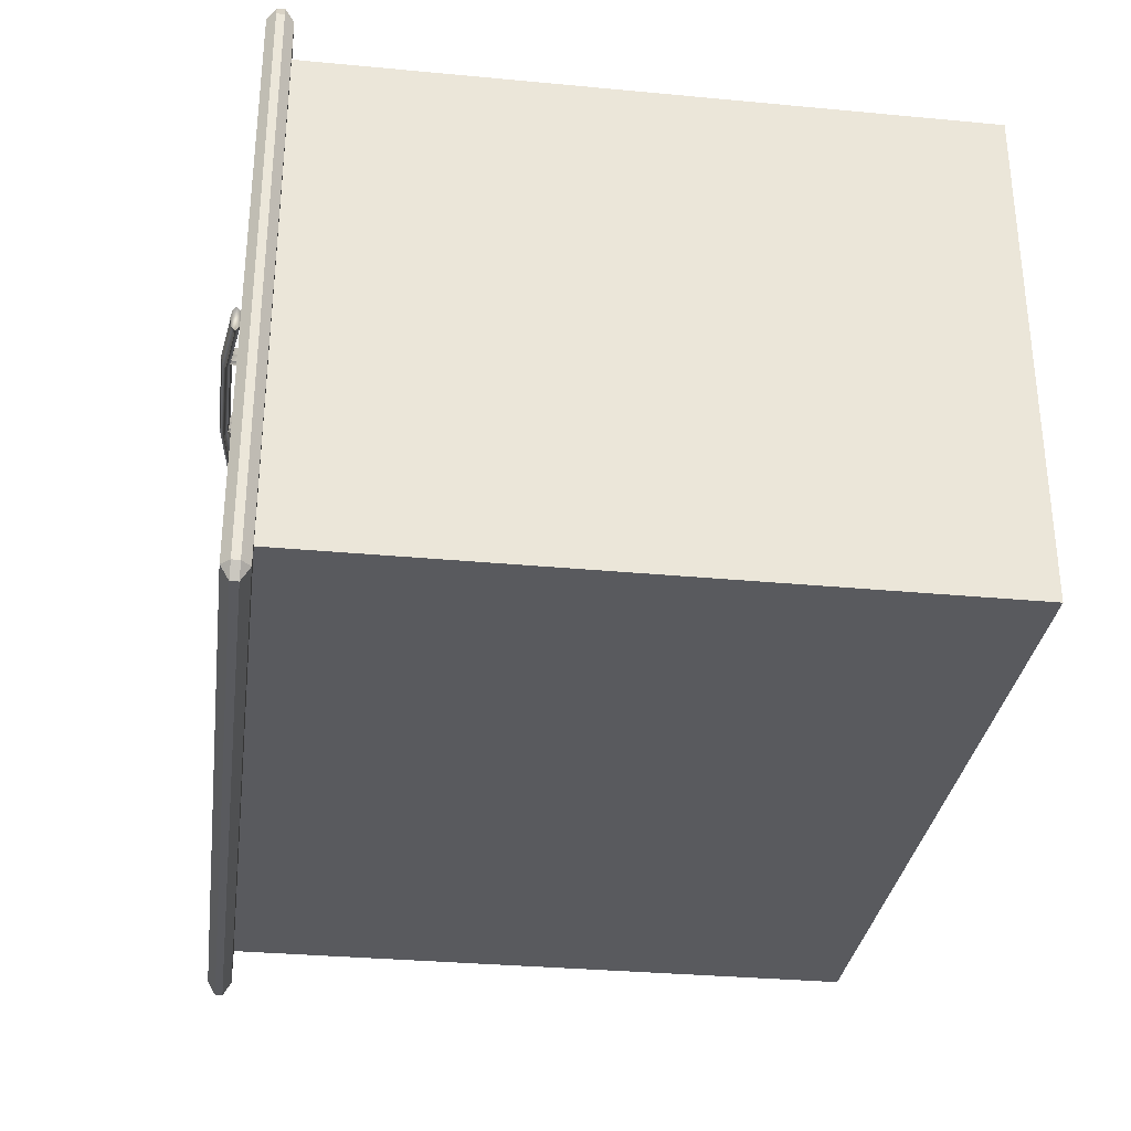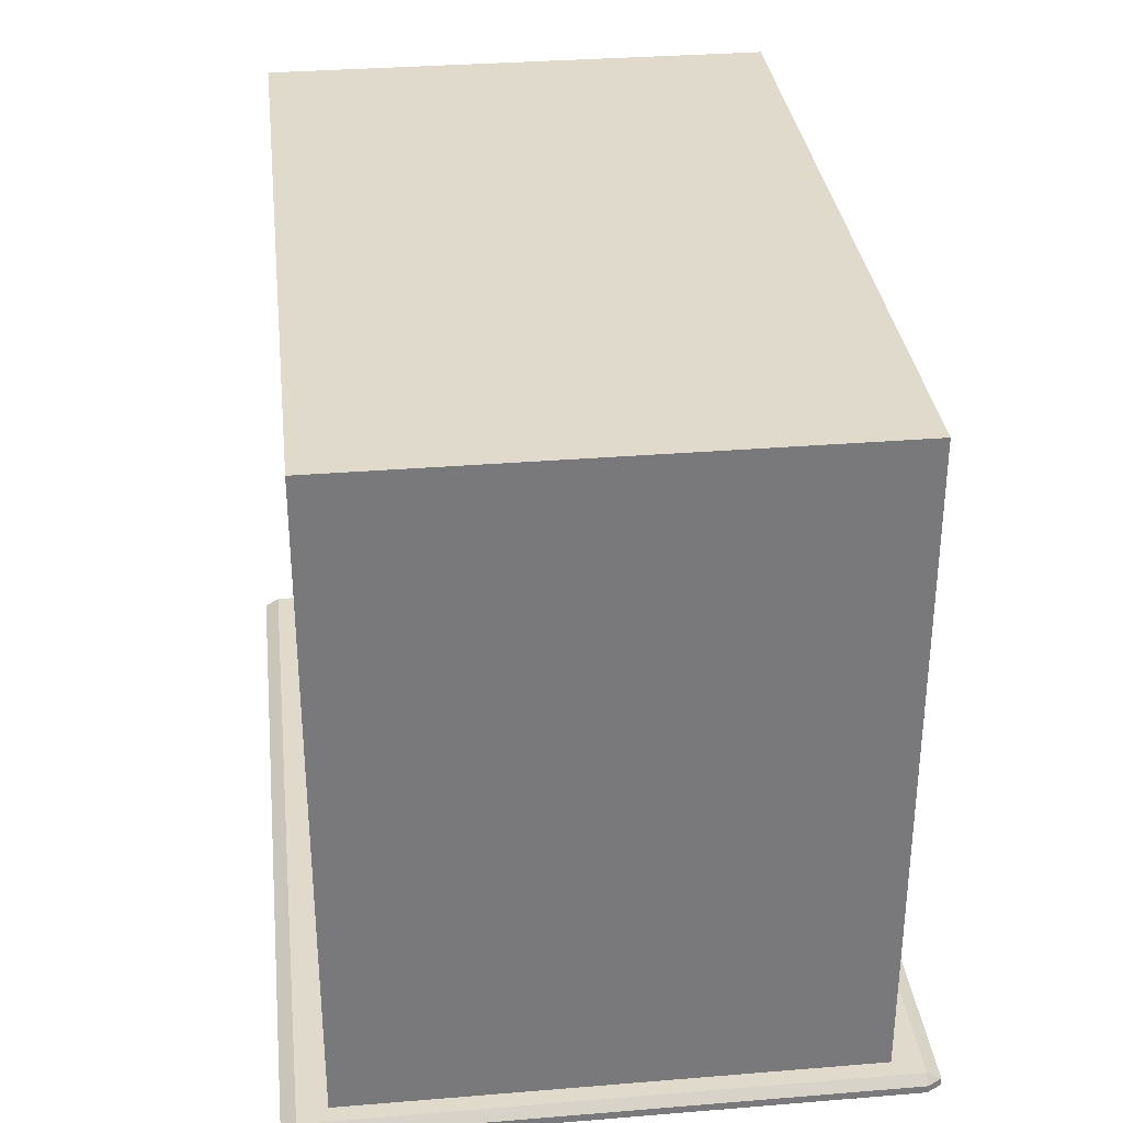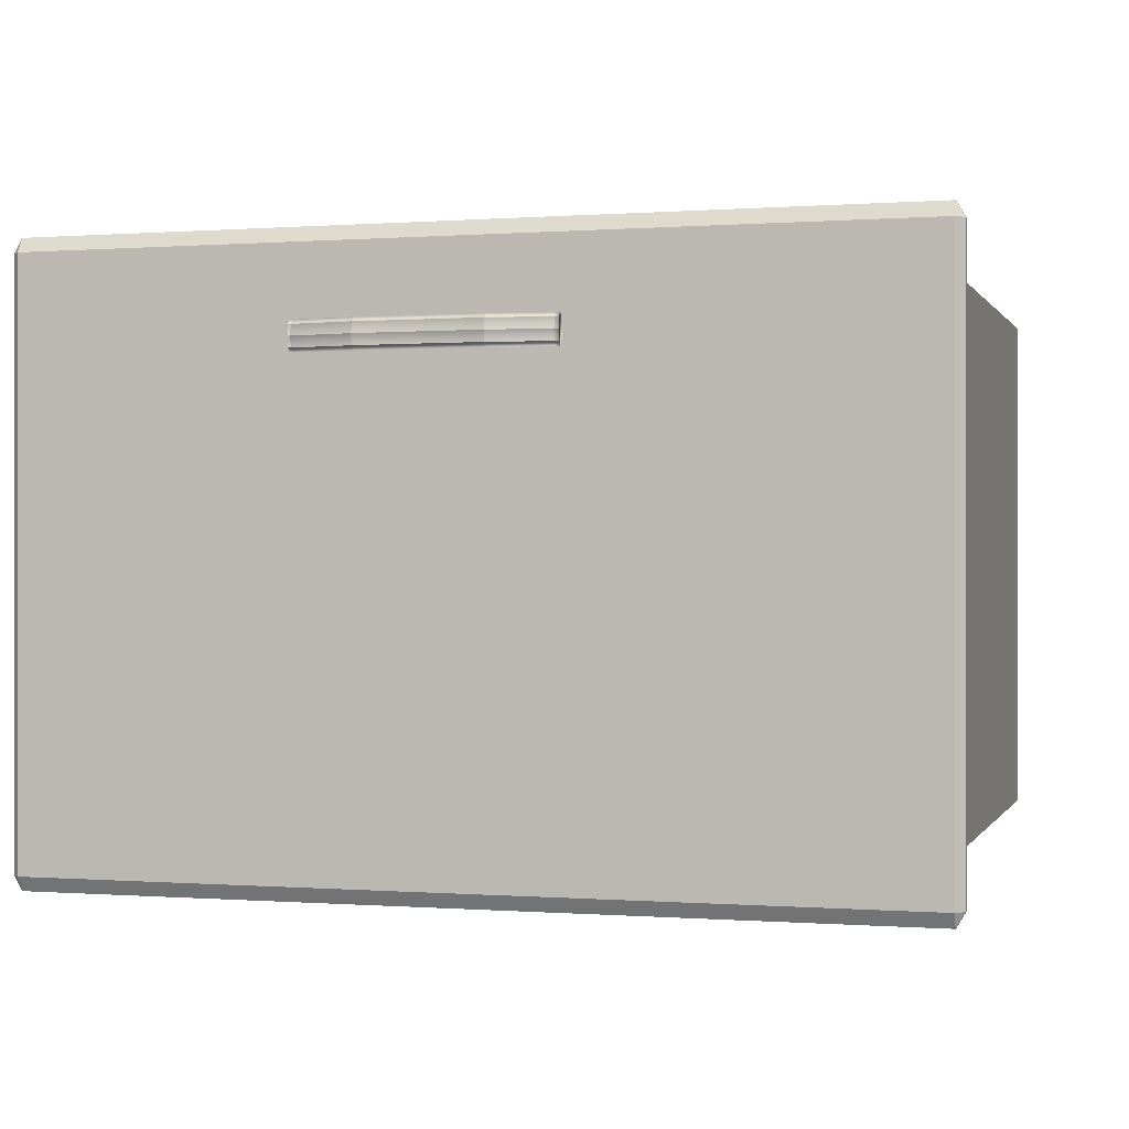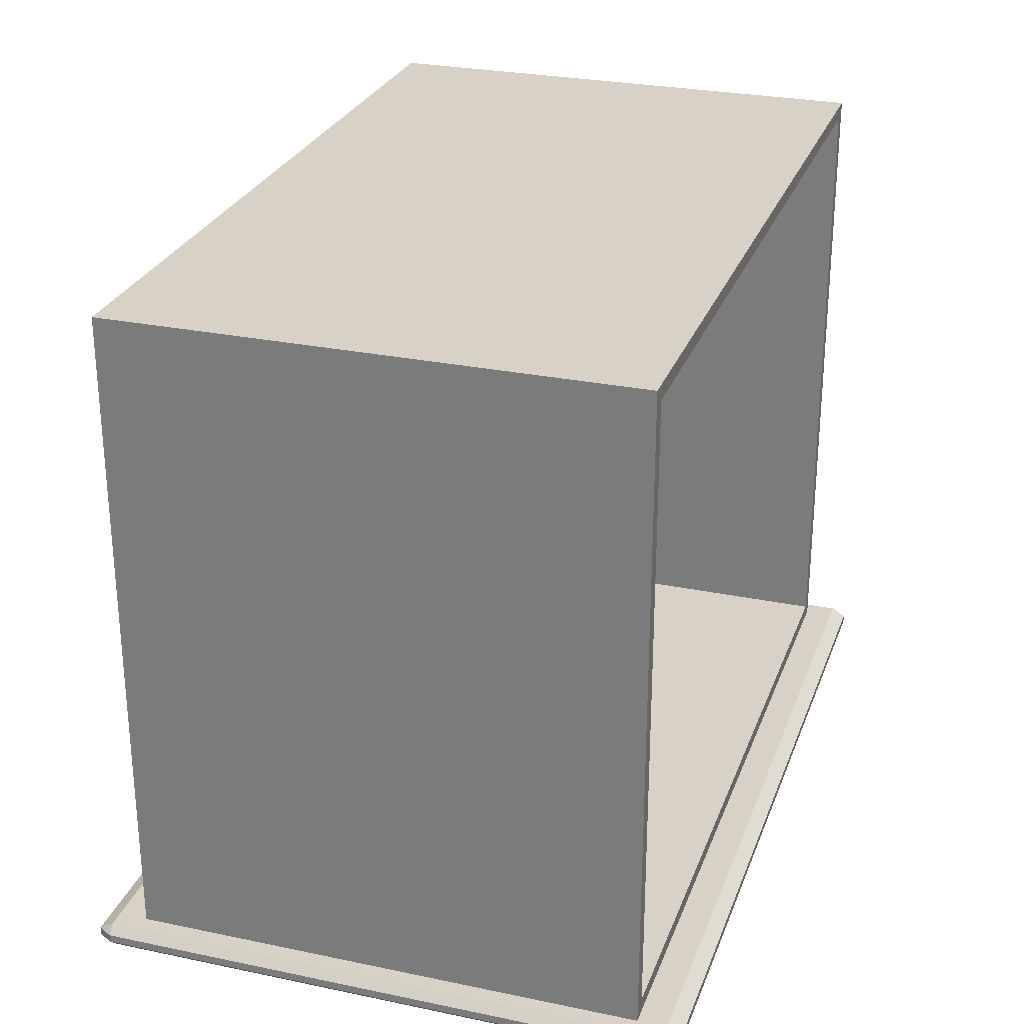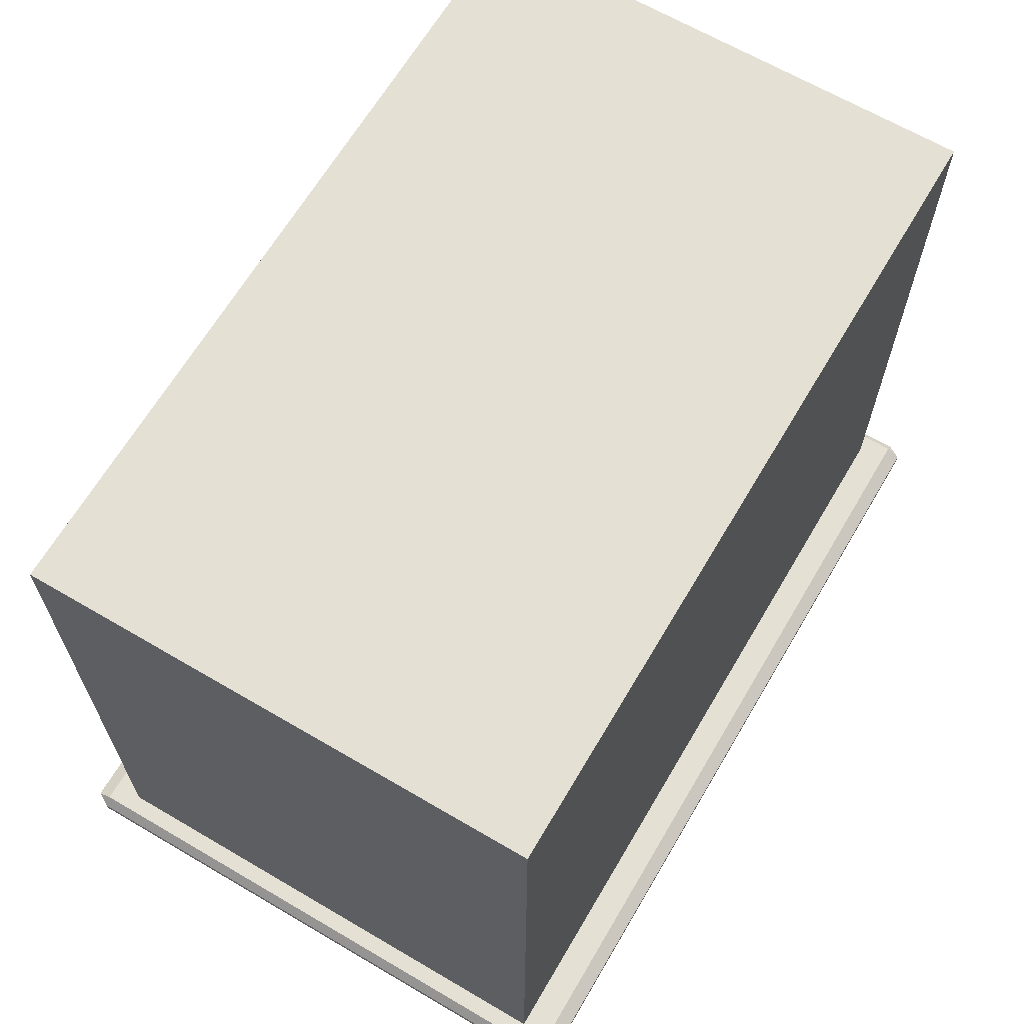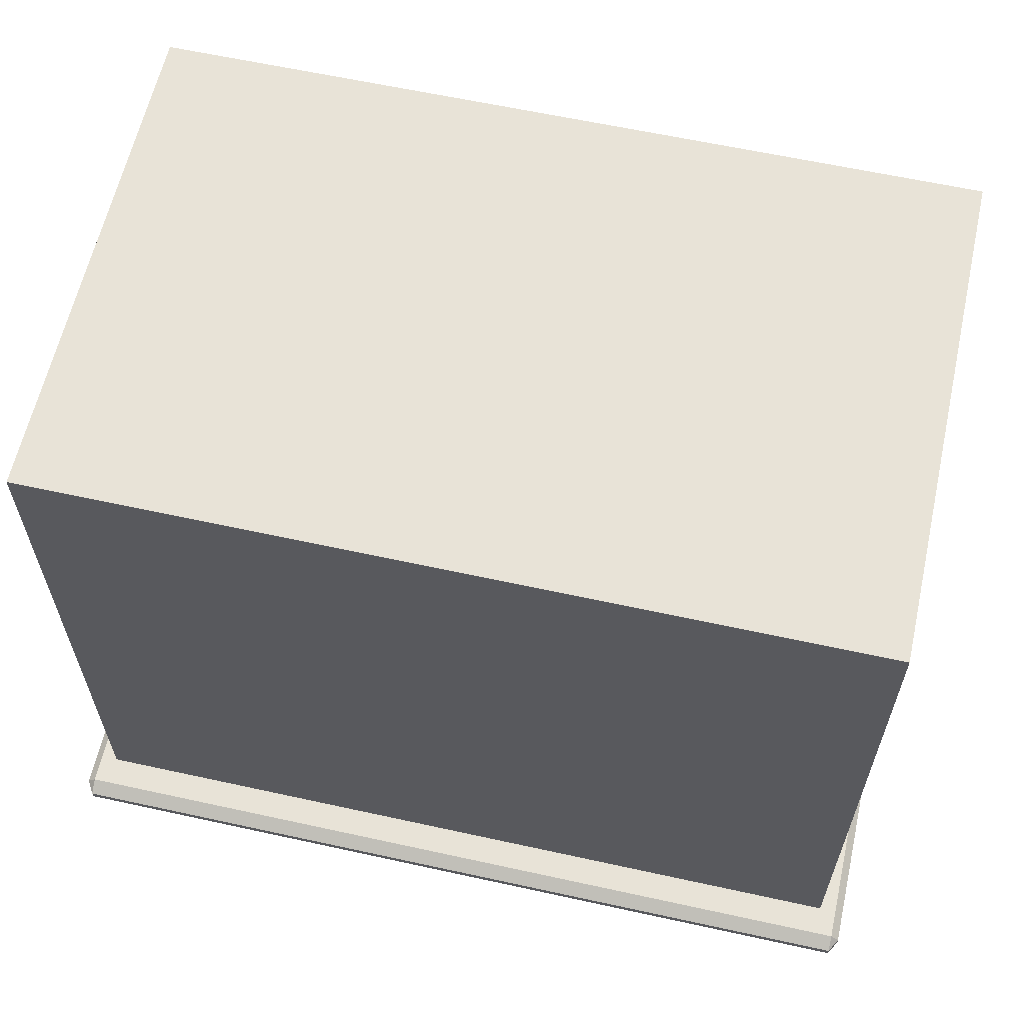
<metadata>
{"format":"obj","ext":"obj","renderer":"f3d","projection":"perspective","resolution":1024,"background":"white","views":[{"elev":-31.6,"azim":82.4,"up":"+Z"},{"elev":32.5,"azim":83.5,"up":"+Y"},{"elev":-0.0,"azim":16.1,"up":"+Z"},{"elev":27.4,"azim":-72.2,"up":"+Y"},{"elev":65.5,"azim":120.5,"up":"+Y"},{"elev":61.6,"azim":-167.4,"up":"+Y"}]}
</metadata>
<code>
o DeskDrawer_301_4
v -0.2577 -0.204 -0.1464
v -0.2566 -0.204 -0.1476
v -0.2555 -0.204 -0.1464
v -0.2581 -0.204 -0.1437
v -0.255 -0.204 -0.1437
v -0.2577 -0.204 -0.141
v -0.2555 -0.204 -0.141
v -0.2566 -0.204 -0.1399
v -0.2555 -0.1874 -0.1464
v -0.255 -0.1874 -0.1437
v -0.2555 -0.1874 -0.141
v -0.2566 -0.1874 -0.1399
v -0.2577 -0.1874 -0.141
v -0.2581 -0.1874 -0.1437
v -0.2577 -0.1874 -0.1464
v -0.2566 -0.1874 -0.1476
v -0.3011 -0.204 -0.1464
v -0.3 -0.204 -0.1476
v -0.2989 -0.204 -0.1464
v -0.3016 -0.204 -0.1437
v -0.2985 -0.204 -0.1437
v -0.3011 -0.204 -0.141
v -0.2989 -0.204 -0.141
v -0.3 -0.204 -0.1399
v -0.2989 -0.1874 -0.1464
v -0.2985 -0.1874 -0.1437
v -0.2989 -0.1874 -0.141
v -0.3 -0.1874 -0.1399
v -0.3011 -0.1874 -0.141
v -0.3016 -0.1874 -0.1437
v -0.3011 -0.1874 -0.1464
v -0.3 -0.1874 -0.1476
v -0.3222 -0.1994 -0.1437
v -0.3231 -0.1994 -0.1437
v -0.3231 -0.2 -0.14
v -0.3222 -0.2 -0.14
v -0.3222 -0.2 -0.1475
v -0.3231 -0.2 -0.1475
v -0.3005 -0.2028 -0.1475
v -0.3005 -0.2022 -0.1437
v -0.2568 -0.2028 -0.1475
v -0.2568 -0.2022 -0.1437
v -0.3005 -0.2028 -0.14
v -0.2568 -0.2028 -0.14
v -0.2352 -0.1994 -0.1437
v -0.2352 -0.2 -0.14
v -0.2352 -0.2 -0.1475
v -0.2337 -0.2 -0.1475
v -0.2337 -0.1994 -0.1437
v -0.2337 -0.2 -0.14
v -0.3231 -0.2014 -0.1384
v -0.3222 -0.2014 -0.1384
v -0.3231 -0.2028 -0.14
v -0.3222 -0.2028 -0.14
v -0.3005 -0.2043 -0.1384
v -0.3005 -0.2057 -0.14
v -0.2568 -0.2043 -0.1384
v -0.2568 -0.2057 -0.14
v -0.2352 -0.2014 -0.1384
v -0.2352 -0.2028 -0.14
v -0.2337 -0.2014 -0.1384
v -0.2337 -0.2028 -0.14
v -0.3231 -0.2034 -0.1437
v -0.3222 -0.2034 -0.1437
v -0.3231 -0.2028 -0.1475
v -0.3222 -0.2028 -0.1475
v -0.3005 -0.2063 -0.1437
v -0.3005 -0.2057 -0.1475
v -0.2568 -0.2063 -0.1437
v -0.2568 -0.2057 -0.1475
v -0.2352 -0.2034 -0.1437
v -0.2352 -0.2028 -0.1475
v -0.2337 -0.2034 -0.1437
v -0.2337 -0.2028 -0.1475
v -0.3231 -0.2014 -0.149
v -0.3222 -0.2014 -0.149
v -0.3005 -0.2043 -0.149
v -0.2568 -0.2043 -0.149
v -0.2352 -0.2014 -0.149
v -0.2337 -0.2014 -0.149
v -0.4251 -0.1903 -0.3193
v -0.4251 -0.1931 -0.3193
v -0.4251 -0.1931 -0.113
v -0.4251 -0.1903 -0.113
v -0.422 -0.1962 -0.3193
v -0.1139 -0.1962 -0.3193
v -0.1139 -0.1962 -0.113
v -0.422 -0.1962 -0.113
v -0.422 -0.1903 -0.1078
v -0.422 -0.1931 -0.1078
v -0.1139 -0.1931 -0.1078
v -0.1139 -0.1903 -0.1078
v -0.1139 -0.1903 -0.3244
v -0.1139 -0.1931 -0.3244
v -0.422 -0.1931 -0.3244
v -0.422 -0.1903 -0.3244
v -0.1108 -0.1903 -0.113
v -0.1108 -0.1931 -0.113
v -0.1108 -0.1931 -0.3193
v -0.1108 -0.1903 -0.3193
v -0.422 -0.1872 -0.113
v -0.1139 -0.1872 -0.113
v -0.1139 -0.1872 -0.3193
v -0.422 -0.1872 -0.3193
v -0.4158 -0.1872 -0.1235
v -0.1201 -0.1872 -0.1235
v -0.1201 -0.1872 -0.3087
v -0.4158 -0.1872 -0.3087
v -0.4158 0.04967 -0.3087
v -0.4158 0.04967 -0.1235
v -0.1201 0.04967 -0.1235
v -0.1201 0.04967 -0.3087
v -0.1253 0.04436 -0.1235
v -0.1253 0.04436 -0.299
v -0.1253 -0.1819 -0.299
v -0.1253 -0.1819 -0.1235
v -0.4106 -0.1819 -0.1235
v -0.4106 0.04436 -0.1235
v -0.4106 0.04436 -0.299
v -0.4106 -0.1819 -0.299
f 1 3 2
f 3 1 4
f 3 4 5
f 5 4 6
f 5 6 7
f 7 6 8
f 3 10 9
f 3 5 10
f 5 11 10
f 5 7 11
f 7 12 11
f 7 8 12
f 8 13 12
f 8 6 13
f 6 14 13
f 6 4 14
f 4 15 14
f 4 1 15
f 2 9 16
f 2 3 9
f 1 2 16
f 1 16 15
f 17 19 18
f 19 17 20
f 19 20 21
f 21 20 22
f 21 22 23
f 23 22 24
f 19 26 25
f 19 21 26
f 21 27 26
f 21 23 27
f 23 28 27
f 23 24 28
f 24 29 28
f 24 22 29
f 22 30 29
f 22 20 30
f 20 31 30
f 20 17 31
f 18 25 32
f 18 19 25
f 17 18 32
f 17 32 31
f 33 35 34
f 33 36 35
f 37 33 34
f 37 34 38
f 39 33 37
f 39 40 33
f 40 36 33
f 41 40 39
f 41 42 40
f 42 43 40
f 40 43 36
f 42 44 43
f 45 44 42
f 45 46 44
f 47 42 41
f 47 45 42
f 48 45 47
f 48 49 45
f 49 46 45
f 49 50 46
f 36 51 35
f 36 52 51
f 52 53 51
f 52 54 53
f 55 54 52
f 55 56 54
f 57 56 55
f 57 58 56
f 44 57 55
f 44 55 43
f 43 52 36
f 43 55 52
f 46 57 44
f 46 59 57
f 59 58 57
f 59 60 58
f 61 60 59
f 61 62 60
f 50 59 46
f 50 61 59
f 54 63 53
f 54 64 63
f 64 65 63
f 64 66 65
f 67 66 64
f 67 68 66
f 69 68 67
f 69 70 68
f 58 69 67
f 58 67 56
f 56 64 54
f 56 67 64
f 60 69 58
f 60 71 69
f 71 70 69
f 71 72 70
f 73 72 71
f 73 74 72
f 62 71 60
f 62 73 71
f 66 75 65
f 66 76 75
f 76 38 75
f 76 37 38
f 77 37 76
f 77 39 37
f 78 39 77
f 78 41 39
f 70 78 77
f 70 77 68
f 68 76 66
f 68 77 76
f 72 78 70
f 72 79 78
f 79 41 78
f 79 47 41
f 80 47 79
f 80 48 47
f 74 79 72
f 74 80 79
f 35 38 34
f 38 35 51
f 38 51 75
f 75 51 53
f 75 53 65
f 65 53 63
f 48 50 49
f 50 48 80
f 50 80 61
f 61 80 74
f 61 74 62
f 62 74 73
f 81 83 82
f 81 84 83
f 85 87 86
f 85 88 87
f 89 91 90
f 89 92 91
f 93 95 94
f 93 96 95
f 97 99 98
f 97 100 99
f 89 84 101
f 92 102 97
f 100 103 93
f 81 96 104
f 90 88 83
f 91 98 87
f 99 94 86
f 82 85 95
f 101 92 89
f 101 102 92
f 102 100 97
f 102 103 100
f 84 104 101
f 84 81 104
f 96 103 104
f 96 93 103
f 90 87 88
f 90 91 87
f 98 86 87
f 98 99 86
f 88 82 83
f 88 85 82
f 85 94 95
f 85 86 94
f 97 91 92
f 97 98 91
f 83 89 90
f 83 84 89
f 93 99 100
f 93 94 99
f 95 81 82
f 95 96 81
f 105 102 101
f 105 106 102
f 106 103 102
f 106 107 103
f 108 105 101
f 108 101 104
f 107 104 103
f 107 108 104
f 109 111 110
f 109 112 111
f 113 115 114
f 113 116 115
f 107 111 112
f 107 106 111
f 105 109 110
f 105 108 109
f 108 112 109
f 108 107 112
f 117 106 105
f 117 116 106
f 116 111 106
f 116 113 111
f 113 110 111
f 113 118 110
f 118 105 110
f 118 117 105
f 115 119 114
f 115 120 119
f 116 120 115
f 116 117 120
f 118 114 119
f 118 113 114
f 117 119 120
f 117 118 119

</code>
